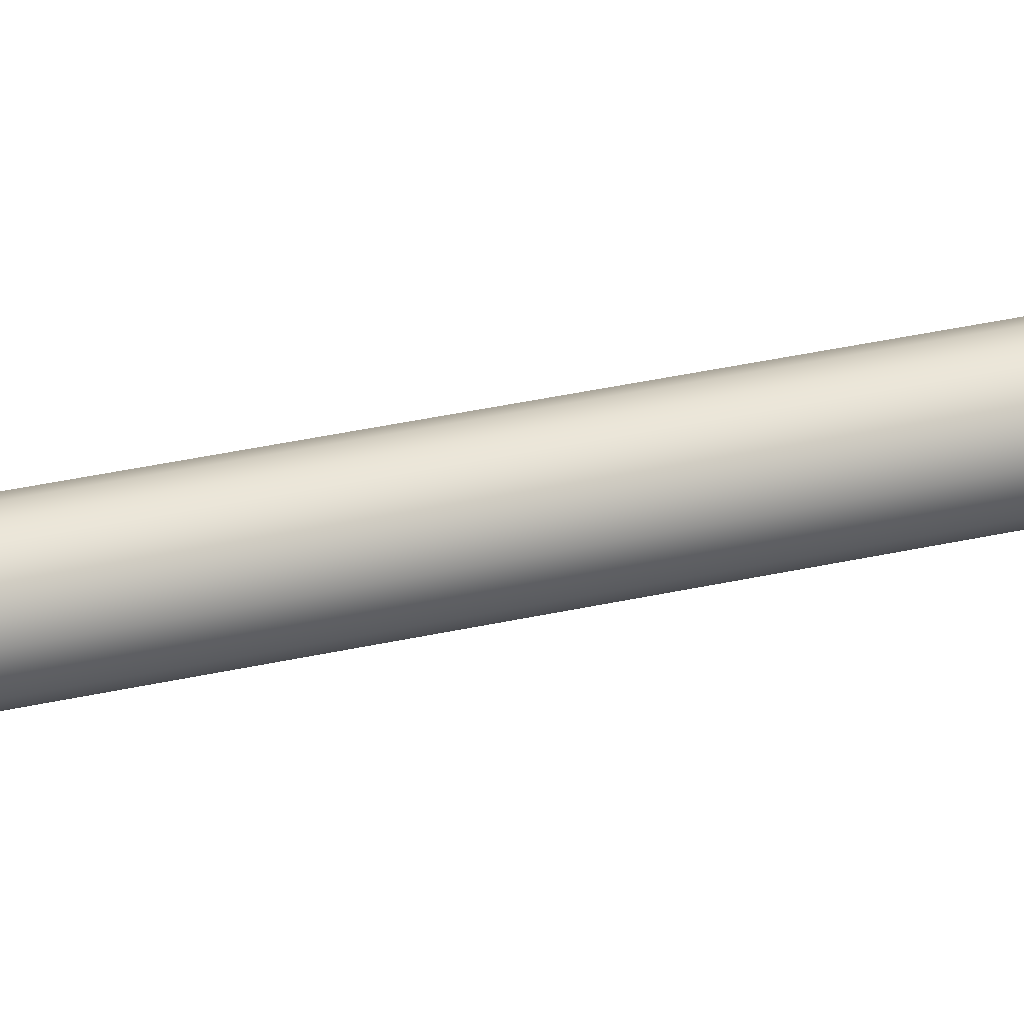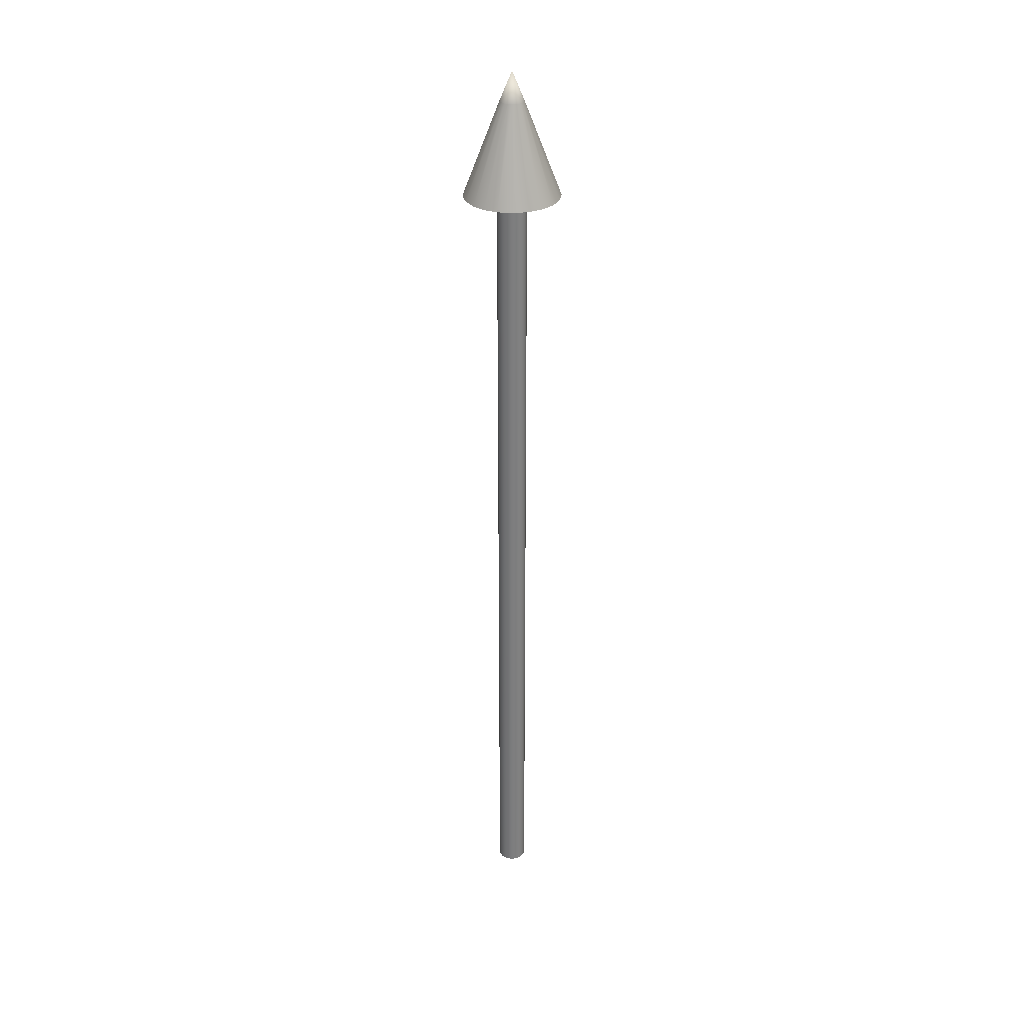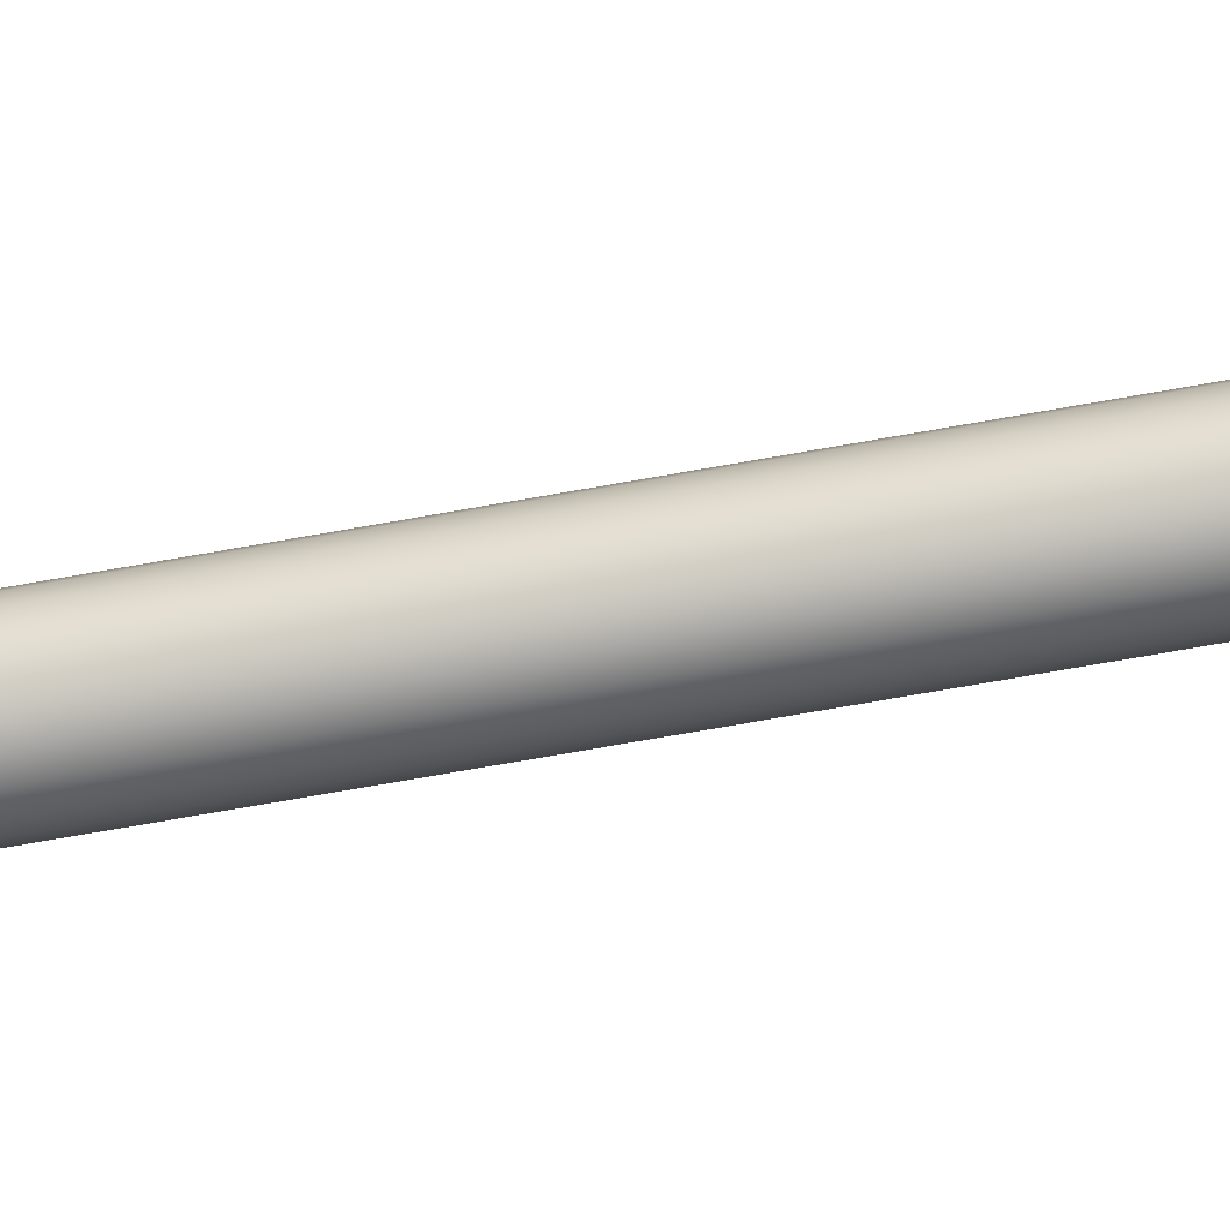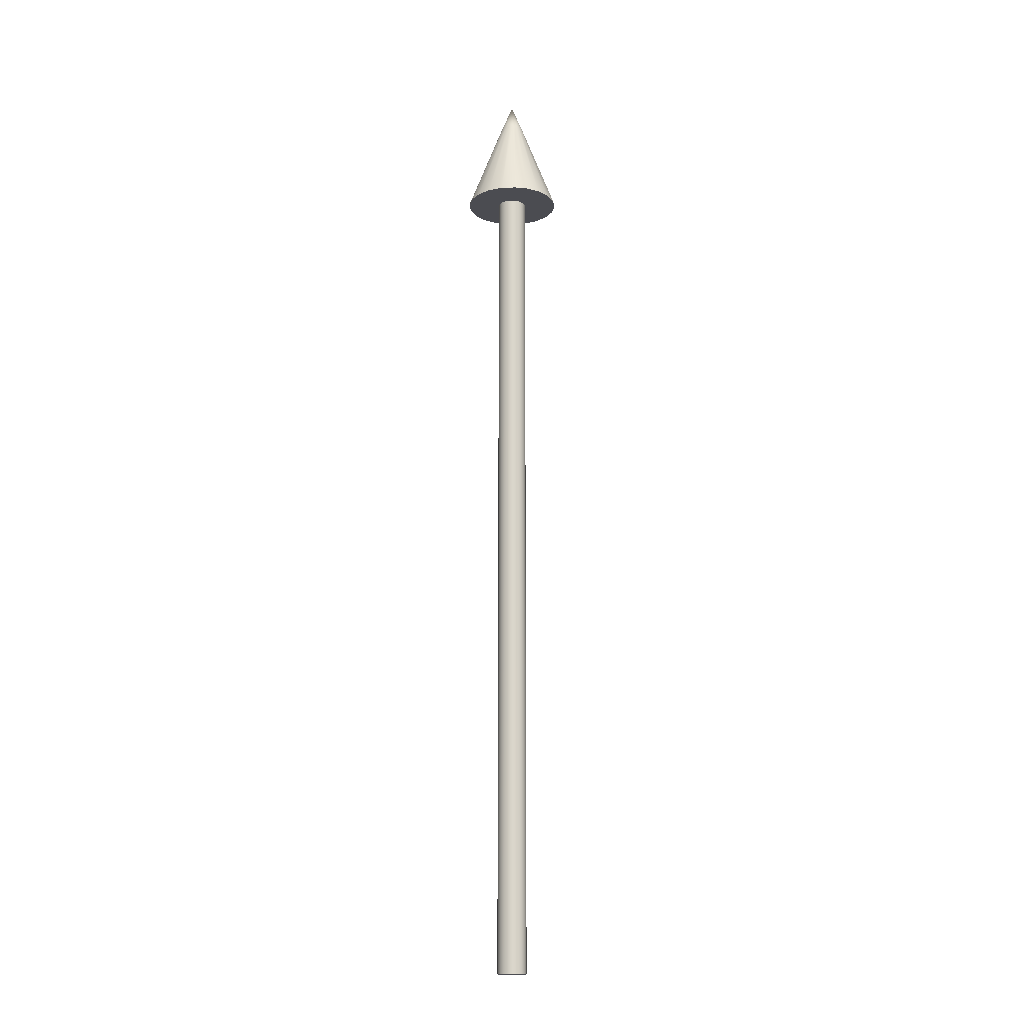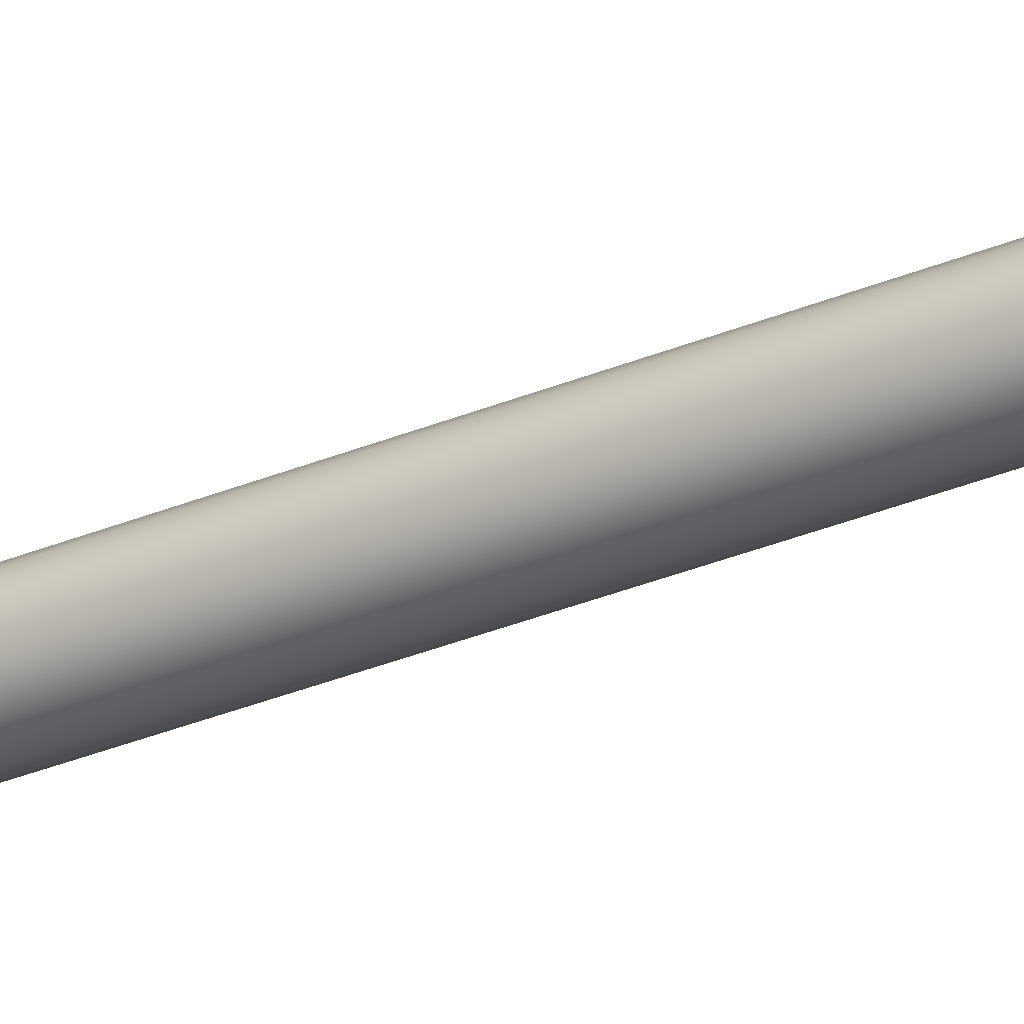
<metadata>
{"format":"obj","ext":"obj","renderer":"f3d","projection":"perspective","resolution":1024,"background":"white","views":[{"elev":23.6,"azim":-113.5,"up":"+Y"},{"elev":31.0,"azim":123.6,"up":"+Z"},{"elev":-57.7,"azim":-78.7,"up":"+Y"},{"elev":-15.5,"azim":69.2,"up":"+Z"},{"elev":-31.1,"azim":121.2,"up":"+Y"}]}
</metadata>
<code>
g default
v 0.01666 0.005413 -0.001724
v 0.01417 0.0103 -0.001724
v 0.0103 0.01417 -0.001724
v 0.005413 0.01666 -0.001724
v -0 0.01752 -0.001724
v -0.005413 0.01666 -0.001724
v -0.0103 0.01417 -0.001724
v -0.01417 0.0103 -0.001724
v -0.01666 0.005413 -0.001724
v -0.01752 0 -0.001724
v -0.01666 -0.005413 -0.001724
v -0.01417 -0.0103 -0.001724
v -0.0103 -0.01417 -0.001724
v -0.005413 -0.01666 -0.001724
v -0 -0.01752 -0.001724
v 0.005413 -0.01666 -0.001724
v 0.0103 -0.01417 -0.001724
v 0.01417 -0.0103 -0.001724
v 0.01666 -0.005413 -0.001724
v 0.01752 0 -0.001724
v 0.01666 0.005413 1
v 0.01417 0.0103 1
v 0.0103 0.01417 1
v 0.005413 0.01666 1
v -0 0.01752 1
v -0.005413 0.01666 1
v -0.0103 0.01417 1
v -0.01417 0.0103 1
v -0.01666 0.005413 1
v -0.01752 0 1
v -0.01666 -0.005413 1
v -0.01417 -0.0103 1
v -0.0103 -0.01417 1
v -0.005413 -0.01666 1
v -0 -0.01752 1
v 0.005413 -0.01666 1
v 0.0103 -0.01417 1
v 0.01417 -0.0103 1
v 0.01666 -0.005413 1
v 0.01752 0 1
v -0 0 -0.001724
v 0 0 1.146
v 0.05491 0.01627 1
v 0.04719 0.03249 1
v 0.01167 0.007992 1.112
v 0.01357 0.004002 1.112
v 0.03483 0.04553 1
v 0.008636 0.0112 1.112
v 0.01905 0.05411 1
v 0.004754 0.01331 1.112
v 0.001388 0.0574 1
v 0.000409 0.01412 1.112
v -0.01642 0.05507 1
v -0.003972 0.01354 1.112
v -0.03265 0.04734 1
v -0.007962 0.01165 1.112
v -0.04568 0.03499 1
v -0.01117 0.008606 1.112
v -0.05427 0.0192 1
v -0.01328 0.004725 1.112
v -0.05731 1e-06 1
v -0.01403 1e-06 1.112
v -0.05427 -0.0192 1
v -0.01328 -0.004724 1.112
v -0.04568 -0.03499 1
v -0.01117 -0.008606 1.112
v -0.03264 -0.04734 1
v -0.007961 -0.01165 1.112
v -0.01642 -0.05507 1
v -0.003972 -0.01354 1.112
v 0.001388 -0.0574 1
v 0.000409 -0.01412 1.112
v 0.01905 -0.05411 1
v 0.004753 -0.01331 1.112
v 0.03483 -0.04553 1
v 0.008635 -0.0112 1.112
v 0.04719 -0.03249 1
v 0.01167 -0.007992 1.112
v 0.05491 -0.01627 1
v 0.01358 -0.004002 1.112
v 0.05749 1e-06 1
v 0.01421 0 1.112
g pCylinder1
f 1 2 22 21
f 2 3 23 22
f 3 4 24 23
f 4 5 25 24
f 5 6 26 25
f 6 7 27 26
f 7 8 28 27
f 8 9 29 28
f 9 10 30 29
f 10 11 31 30
f 11 12 32 31
f 12 13 33 32
f 13 14 34 33
f 14 15 35 34
f 15 16 36 35
f 16 17 37 36
f 17 18 38 37
f 18 19 39 38
f 19 20 40 39
f 20 1 21 40
f 2 1 41
f 3 2 41
f 4 3 41
f 5 4 41
f 6 5 41
f 7 6 41
f 8 7 41
f 9 8 41
f 10 9 41
f 11 10 41
f 12 11 41
f 13 12 41
f 14 13 41
f 15 14 41
f 16 15 41
f 17 16 41
f 18 17 41
f 19 18 41
f 20 19 41
f 1 20 41
f 42 46 45
f 42 45 48
f 42 48 50
f 42 50 52
f 42 52 54
f 42 54 56
f 42 56 58
f 42 58 60
f 42 60 62
f 42 62 64
f 42 64 66
f 42 66 68
f 42 68 70
f 42 70 72
f 42 72 74
f 42 74 76
f 42 76 78
f 42 78 80
f 42 80 82
f 42 82 46
f 43 44 45 46
f 44 47 48 45
f 47 49 50 48
f 49 51 52 50
f 51 53 54 52
f 53 55 56 54
f 55 57 58 56
f 57 59 60 58
f 59 61 62 60
f 61 63 64 62
f 63 65 66 64
f 65 67 68 66
f 67 69 70 68
f 69 71 72 70
f 71 73 74 72
f 73 75 76 74
f 75 77 78 76
f 77 79 80 78
f 79 81 82 80
f 81 43 46 82
f 21 22 44 43
f 22 23 47 44
f 23 24 49 47
f 24 25 51 49
f 25 26 53 51
f 26 27 55 53
f 27 28 57 55
f 28 29 59 57
f 29 30 61 59
f 30 31 63 61
f 31 32 65 63
f 32 33 67 65
f 33 34 69 67
f 34 35 71 69
f 35 36 73 71
f 36 37 75 73
f 37 38 77 75
f 38 39 79 77
f 39 40 81 79
f 40 21 43 81

</code>
